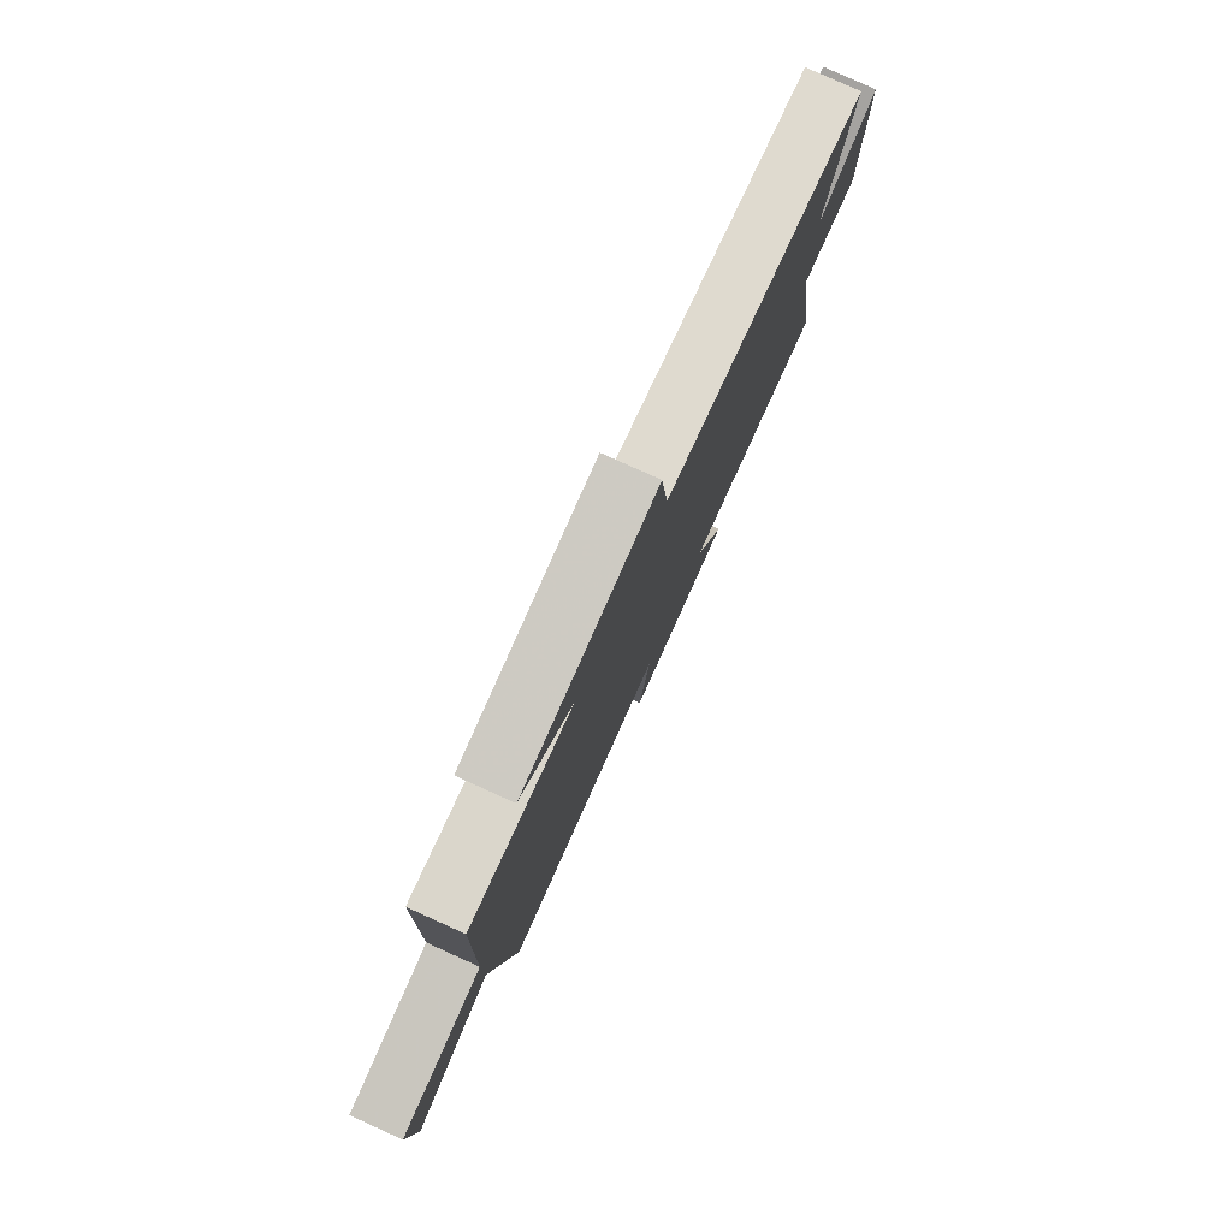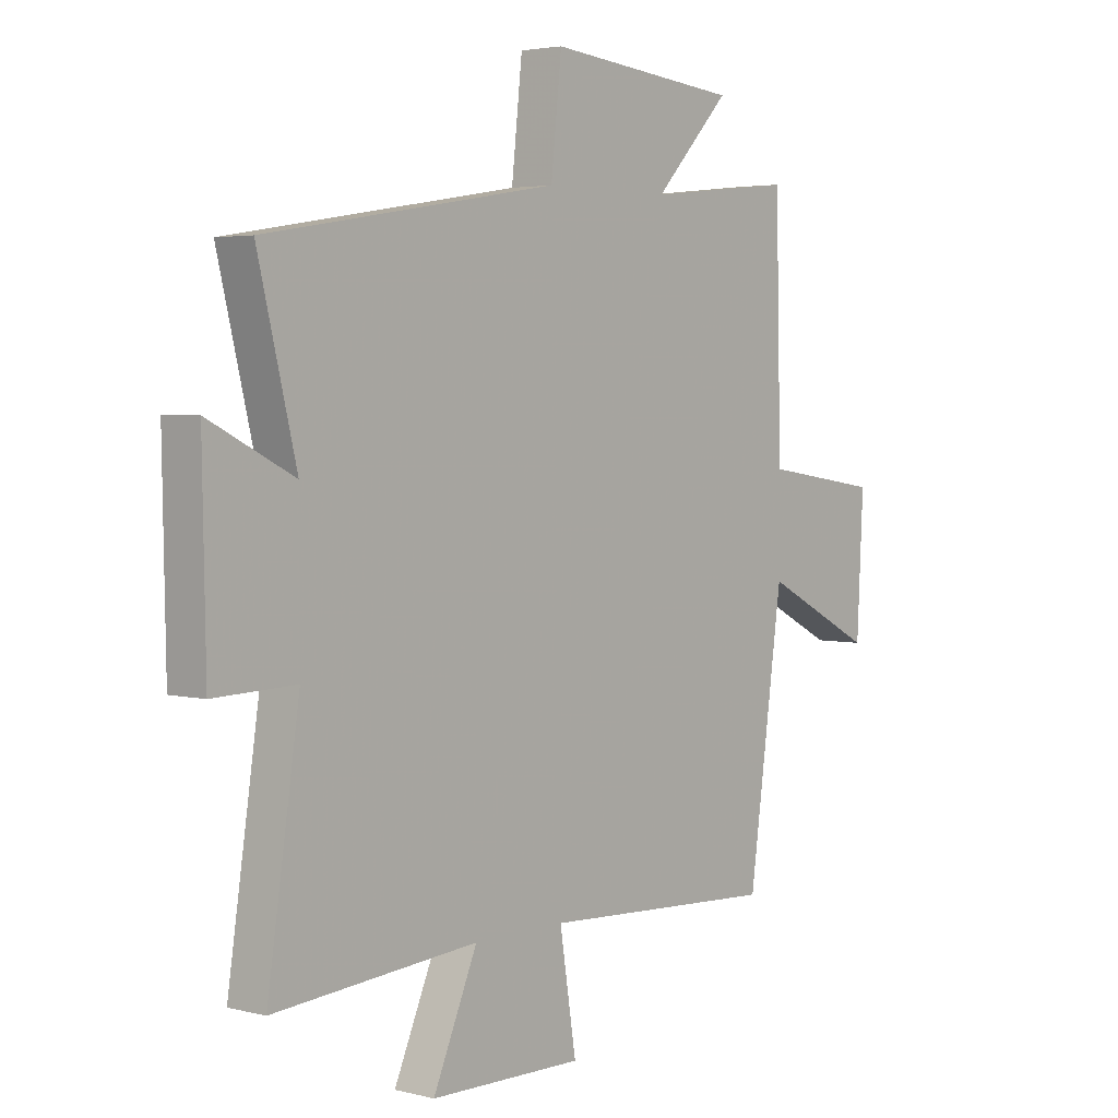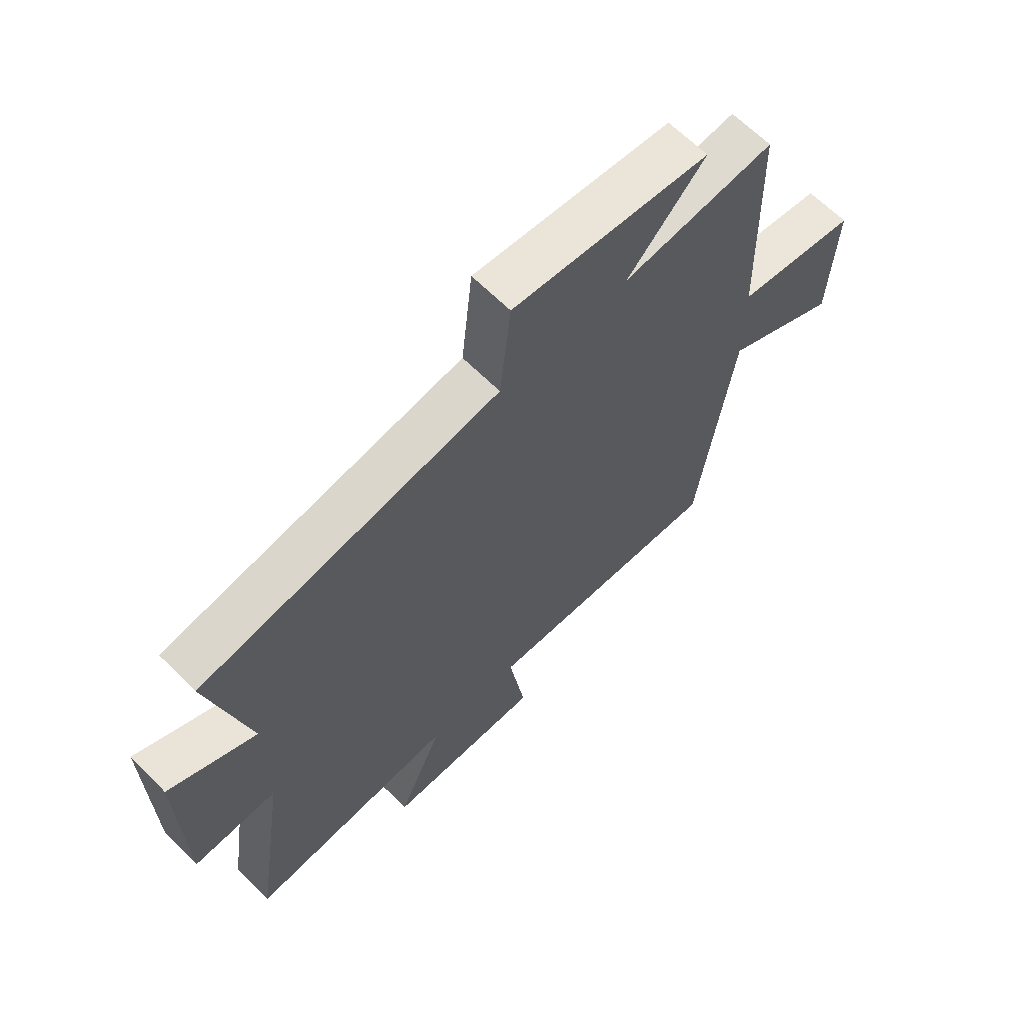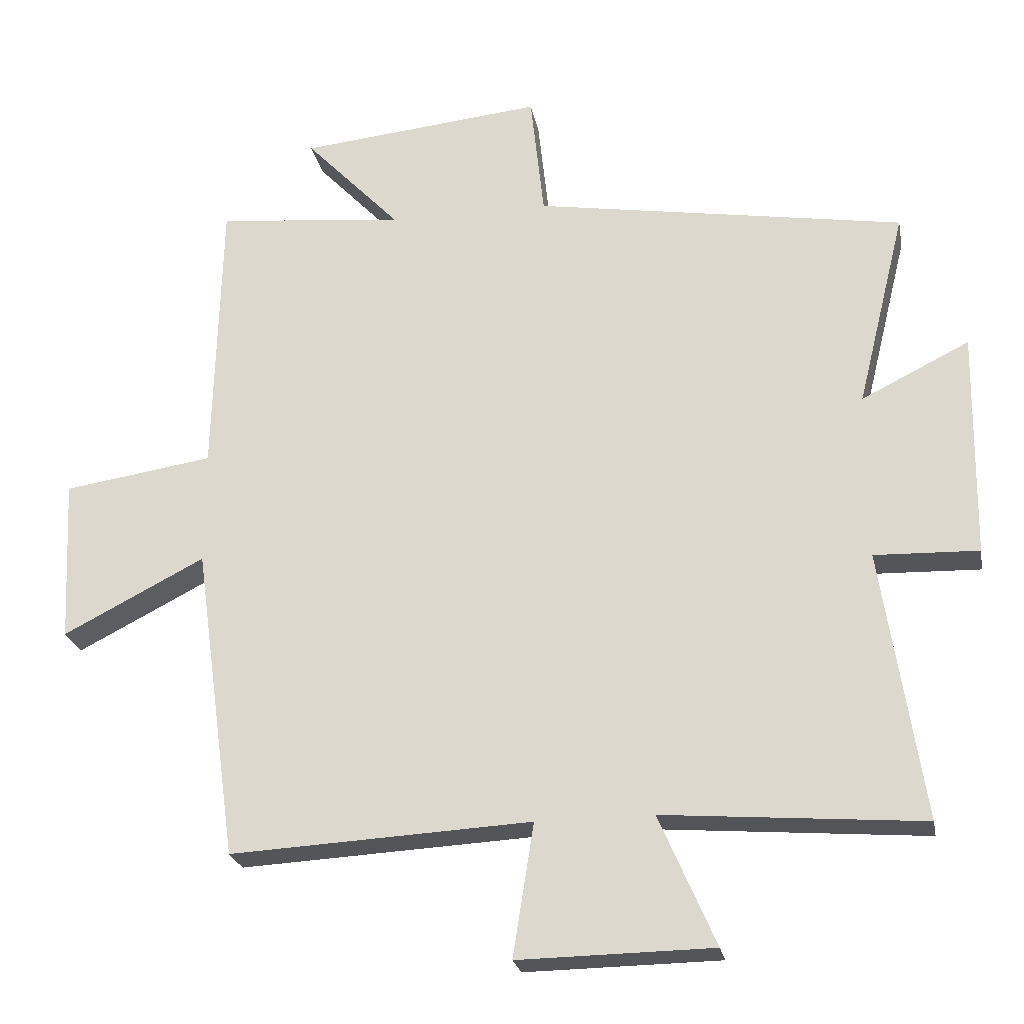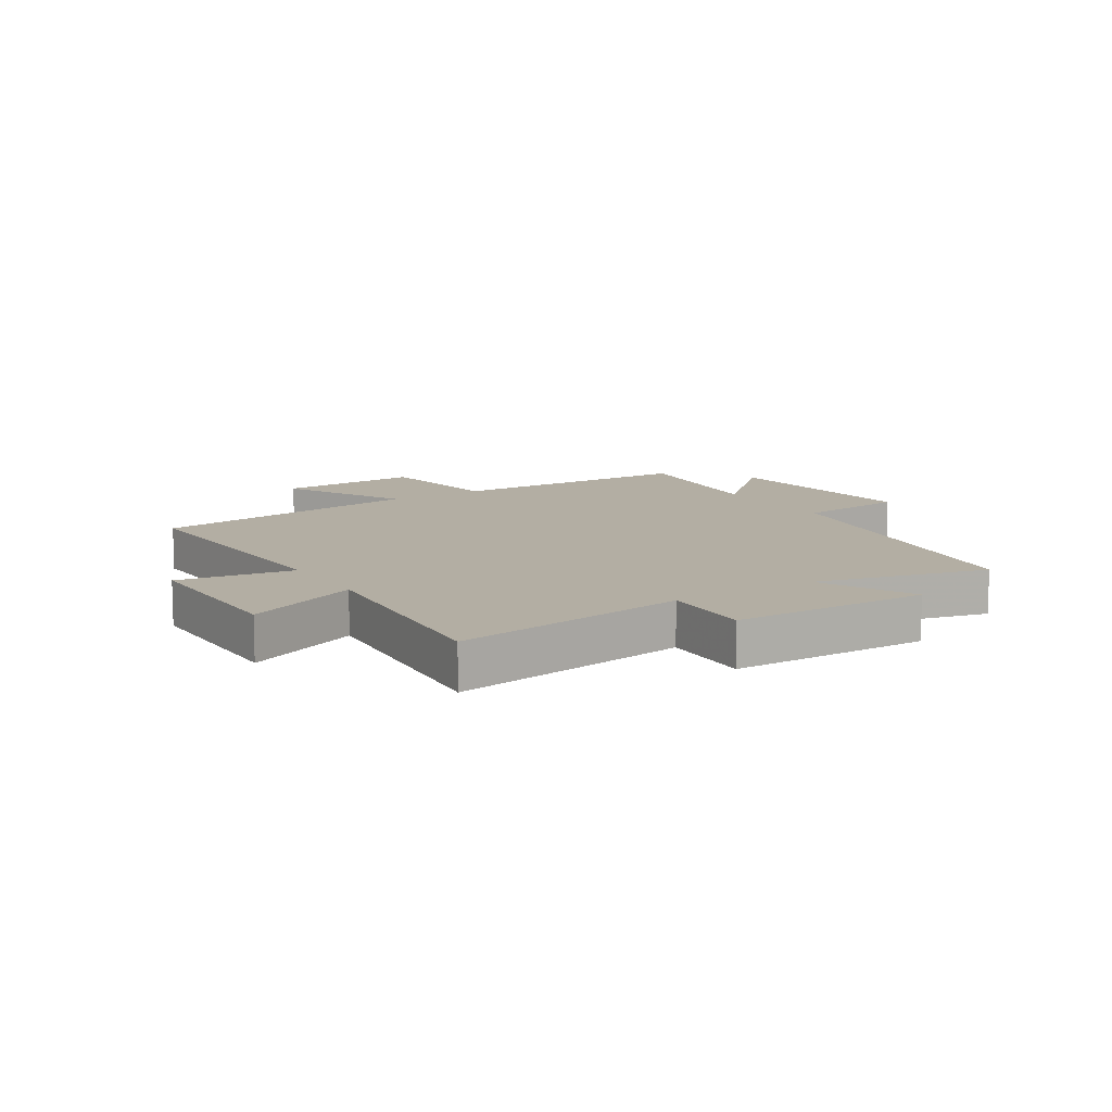
<metadata>
{"format":"obj","ext":"obj","renderer":"f3d","projection":"perspective","resolution":1024,"background":"white","views":[{"elev":80.0,"azim":114.3,"up":"+Z"},{"elev":3.5,"azim":-49.8,"up":"+Z"},{"elev":64.6,"azim":-44.8,"up":"+Z"},{"elev":-24.2,"azim":-169.4,"up":"+Z"},{"elev":11.0,"azim":-122.1,"up":"+Y"}]}
</metadata>
<code>
v 0.436 0.07 -0.523
v -0.007 0.07 -0.5
v 0.024 0.07 -0.696
v -0.262 0.07 -0.692
v -0.179 0.07 -0.5
v -0.56 0.07 -0.531
v -0.5 0.07 -0.132
v -0.653 0.07 -0.137
v -0.659 0.07 0.197
v -0.5 0.07 0.118
v -0.572 0.07 0.41
v -0.026 0.07 0.5
v -0.006 0.07 0.686
v 0.354 0.07 0.65
v 0.212 0.07 0.5
v 0.49 0.07 0.53
v 0.5 0.07 0.109
v 0.721 0.07 0.076
v 0.709 0.07 -0.166
v 0.5 0.07 -0.059
v 0.436 0 -0.523
v -0.007 0 -0.5
v 0.024 0 -0.696
v -0.262 0 -0.692
v -0.179 0 -0.5
v -0.56 0 -0.531
v -0.5 0 -0.132
v -0.653 0 -0.137
v -0.659 0 0.197
v -0.5 0 0.118
v -0.572 0 0.41
v -0.026 0 0.5
v -0.006 0 0.686
v 0.354 0 0.65
v 0.212 0 0.5
v 0.49 0 0.53
v 0.5 0 0.109
v 0.721 0 0.076
v 0.709 0 -0.166
v 0.5 0 -0.059
f 17 18 19 20
f 20 1 2
f 17 20 2
f 16 17 2
f 15 16 2
f 12 13 14 15
f 12 15 2
f 11 12 2
f 10 11 2
f 7 8 9 10
f 7 10 2 3
f 5 6 7
f 5 7 3
f 3 4 5
f 40 39 38 37
f 22 21 40
f 22 40 37
f 22 37 36
f 22 36 35
f 35 34 33 32
f 22 35 32
f 22 32 31
f 22 31 30
f 30 29 28 27
f 23 22 30 27
f 27 26 25
f 23 27 25
f 25 24 23
f 1 21 22 2
f 2 22 23 3
f 3 23 24 4
f 4 24 25 5
f 5 25 26 6
f 6 26 27 7
f 7 27 28 8
f 8 28 29 9
f 9 29 30 10
f 10 30 31 11
f 11 31 32 12
f 12 32 33 13
f 13 33 34 14
f 14 34 35 15
f 15 35 36 16
f 16 36 37 17
f 17 37 38 18
f 18 38 39 19
f 19 39 40 20
f 20 40 21 1

</code>
